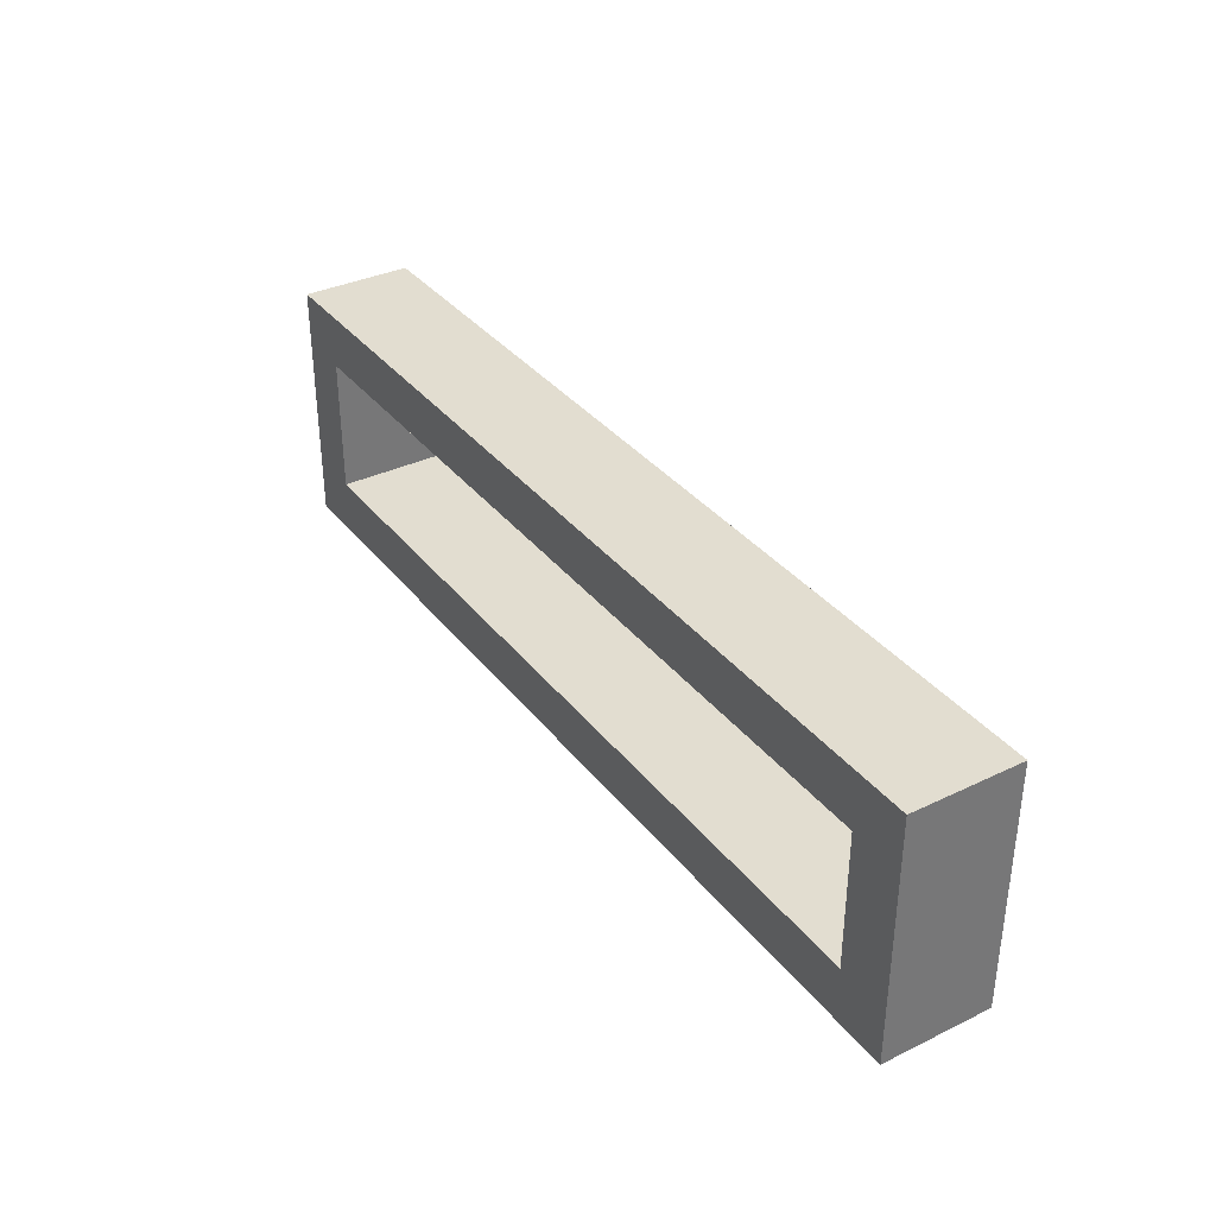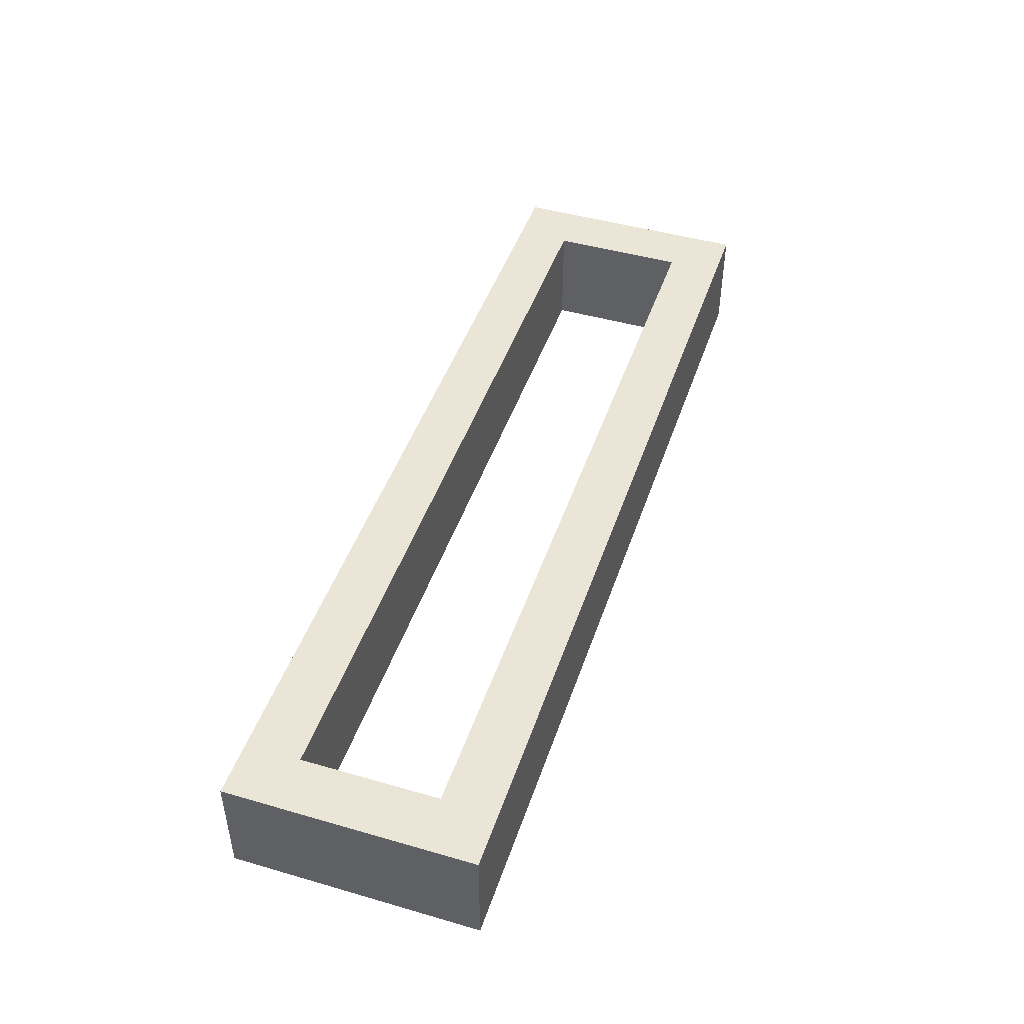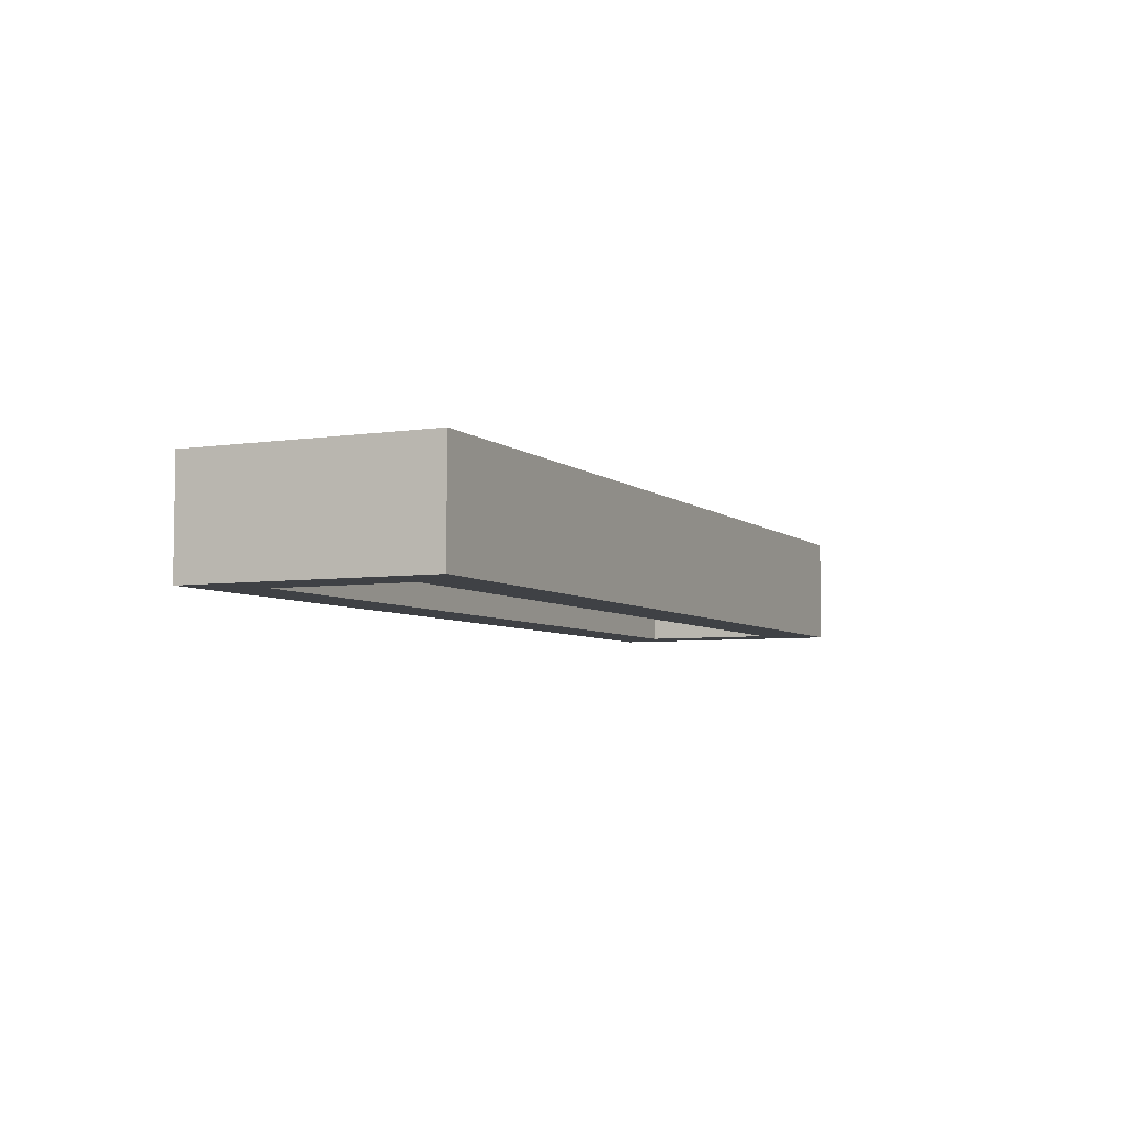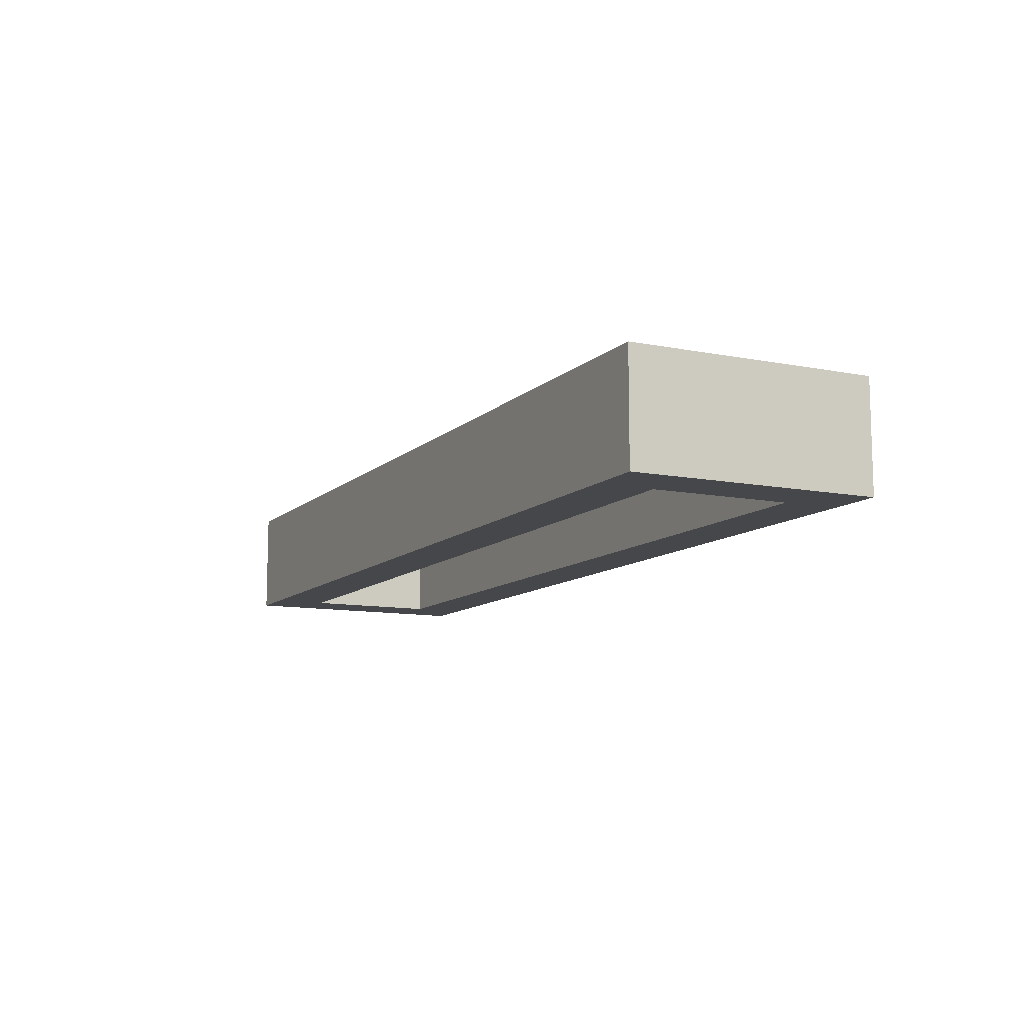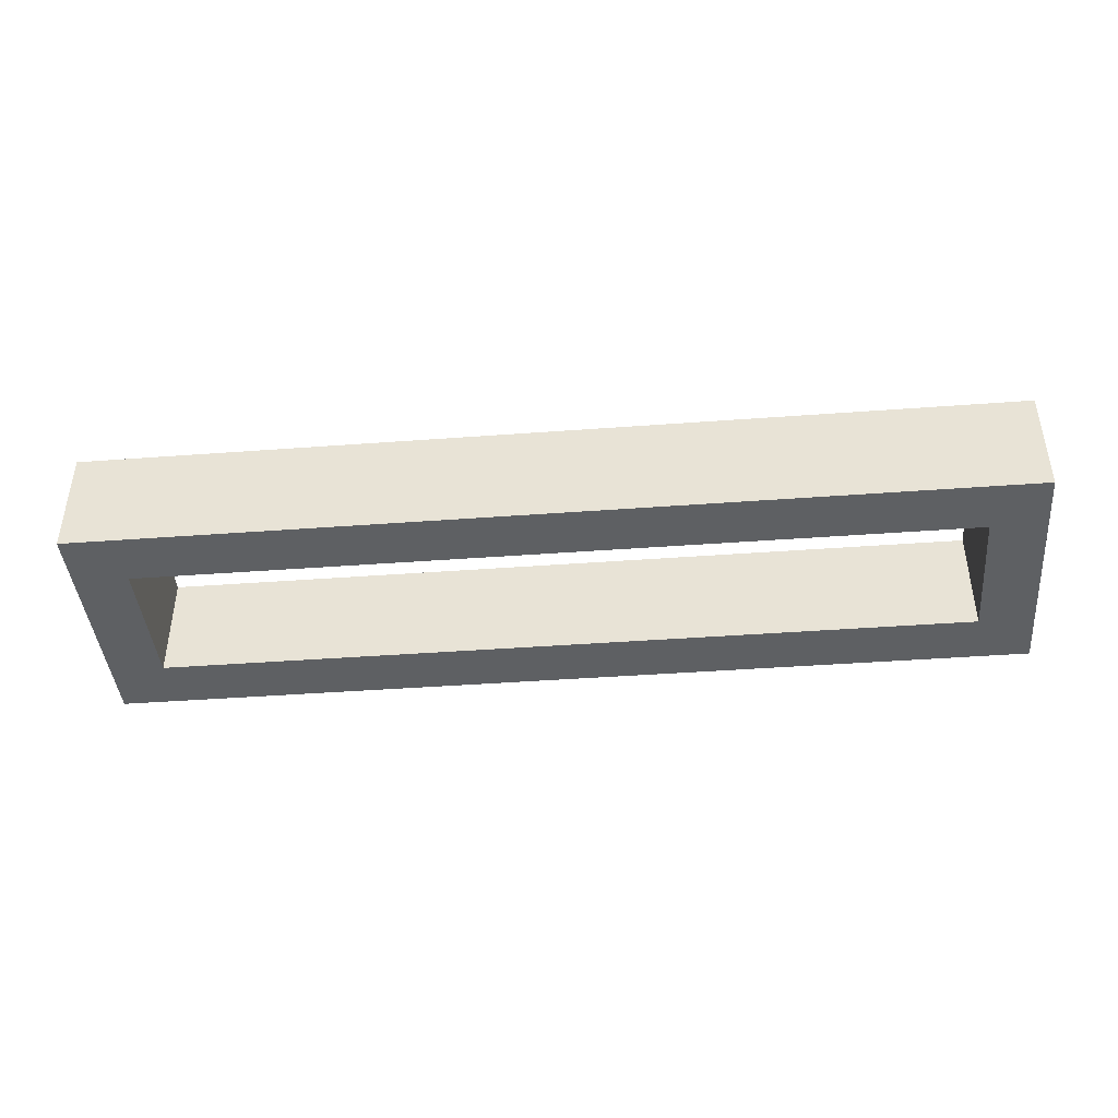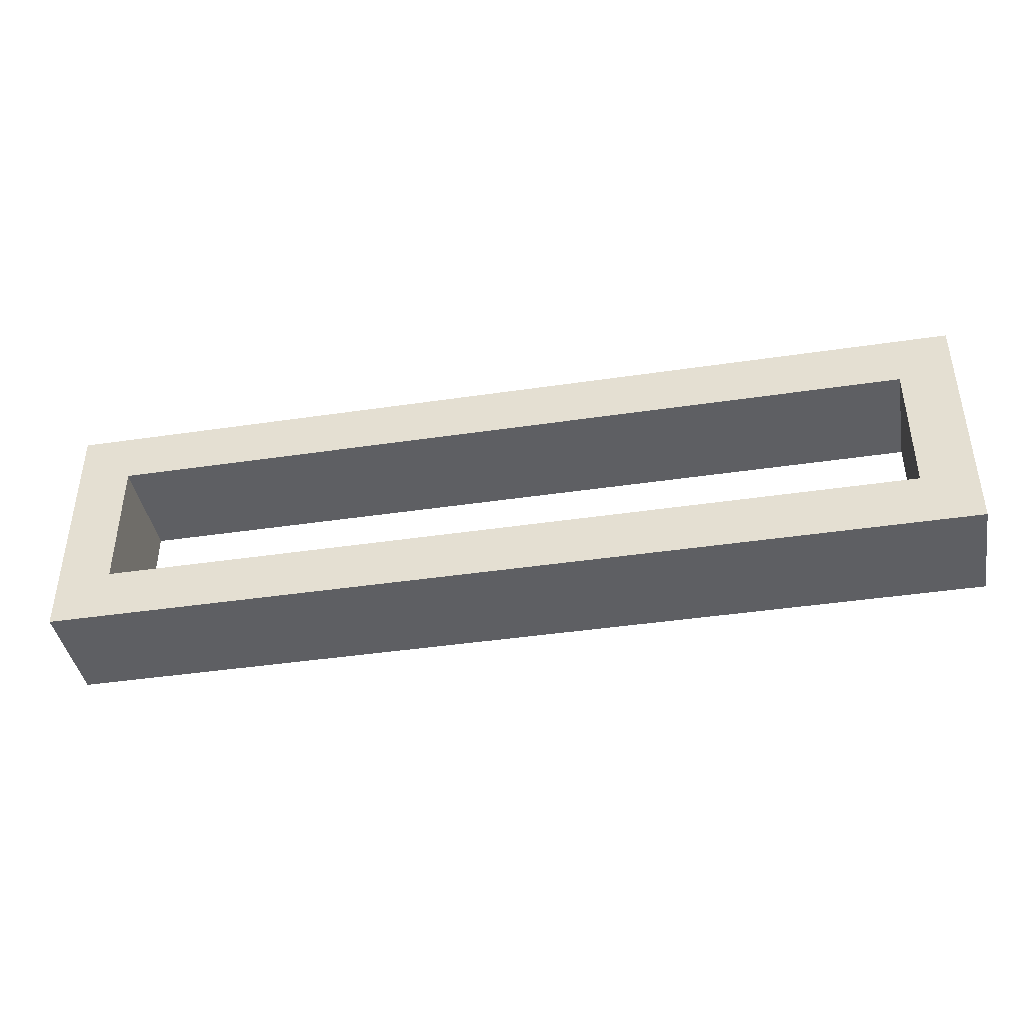
<metadata>
{"format":"obj","ext":"obj","renderer":"f3d","projection":"perspective","resolution":1024,"background":"white","views":[{"elev":35.1,"azim":-122.6,"up":"+Z"},{"elev":46.0,"azim":-71.7,"up":"+Y"},{"elev":-5.5,"azim":-65.0,"up":"+Y"},{"elev":-10.6,"azim":-116.3,"up":"+Y"},{"elev":-42.3,"azim":-174.9,"up":"+Y"},{"elev":-41.5,"azim":-169.8,"up":"+Z"}]}
</metadata>
<code>
o d159f3b683c05b5a659720be0c5af531ac470ce414fb8571b53d847691542ef
v -1370 80 1455
v -1370 120 1545
v -1370 120 1455
v -1370 80 1545
v -1350 120 1525
v -1350 120 1475
v -1050 120 1475
v -1030 120 1455
v -1030 120 1545
v -1050 120 1525
v -1030 80 1455
v -1350 80 1475
v -1350 80 1525
v -1050 80 1525
v -1030 80 1545
v -1050 80 1475
f 1 2 3
f 1 4 2
f 3 2 5
f 6 3 5
f 8 3 7
f 3 6 7
f 7 10 9
f 8 7 9
f 5 2 9
f 10 5 9
f 8 11 1
f 3 8 1
f 4 1 12
f 13 4 12
f 15 4 14
f 4 13 14
f 14 16 11
f 15 14 11
f 12 1 11
f 16 12 11
f 4 15 9
f 4 9 2
f 15 11 8
f 15 8 9
f 12 16 7
f 12 7 6
f 16 14 10
f 16 10 7
f 14 13 5
f 14 5 10
f 13 12 6
f 13 6 5

</code>
